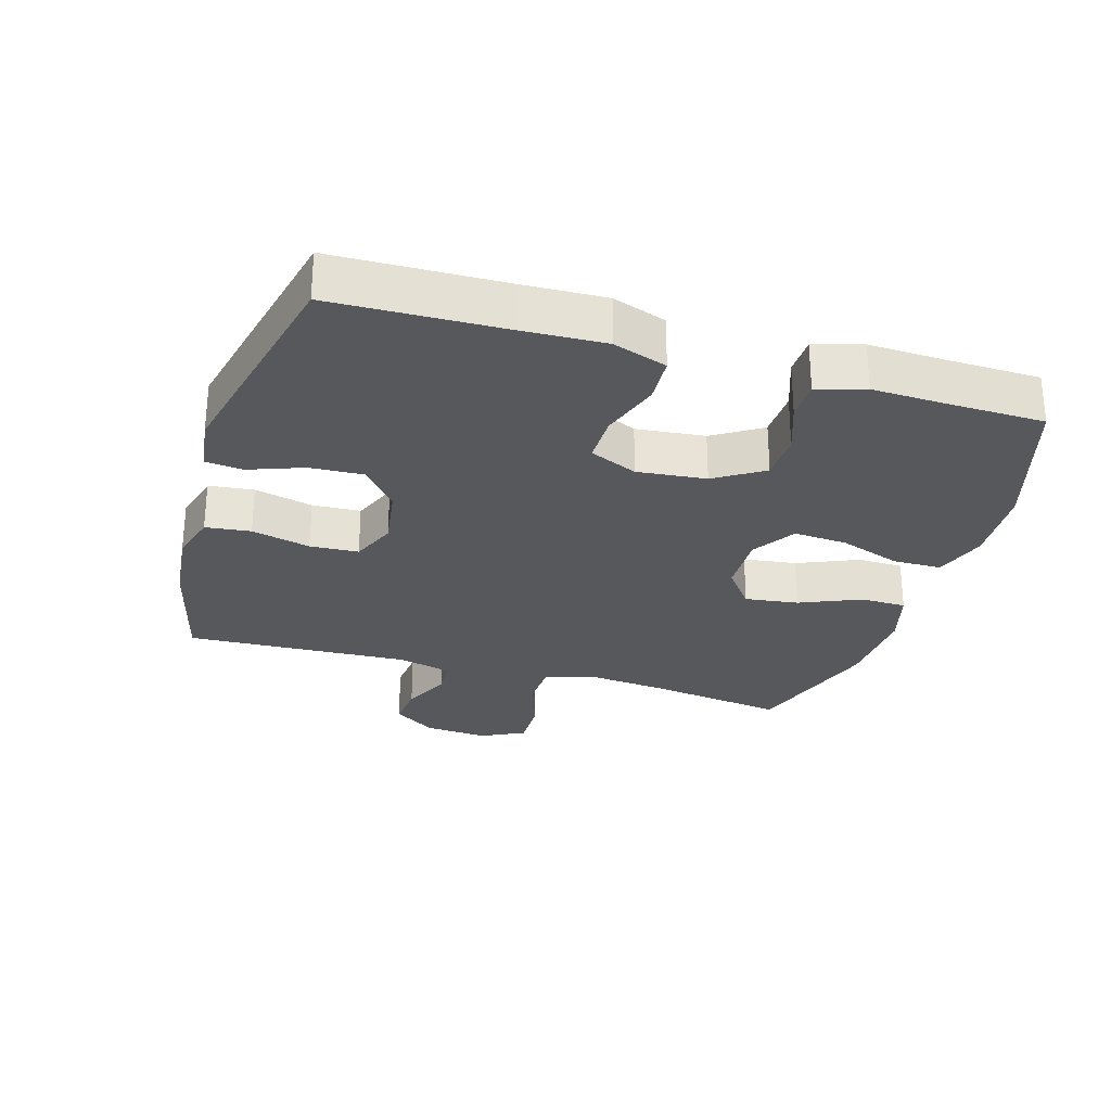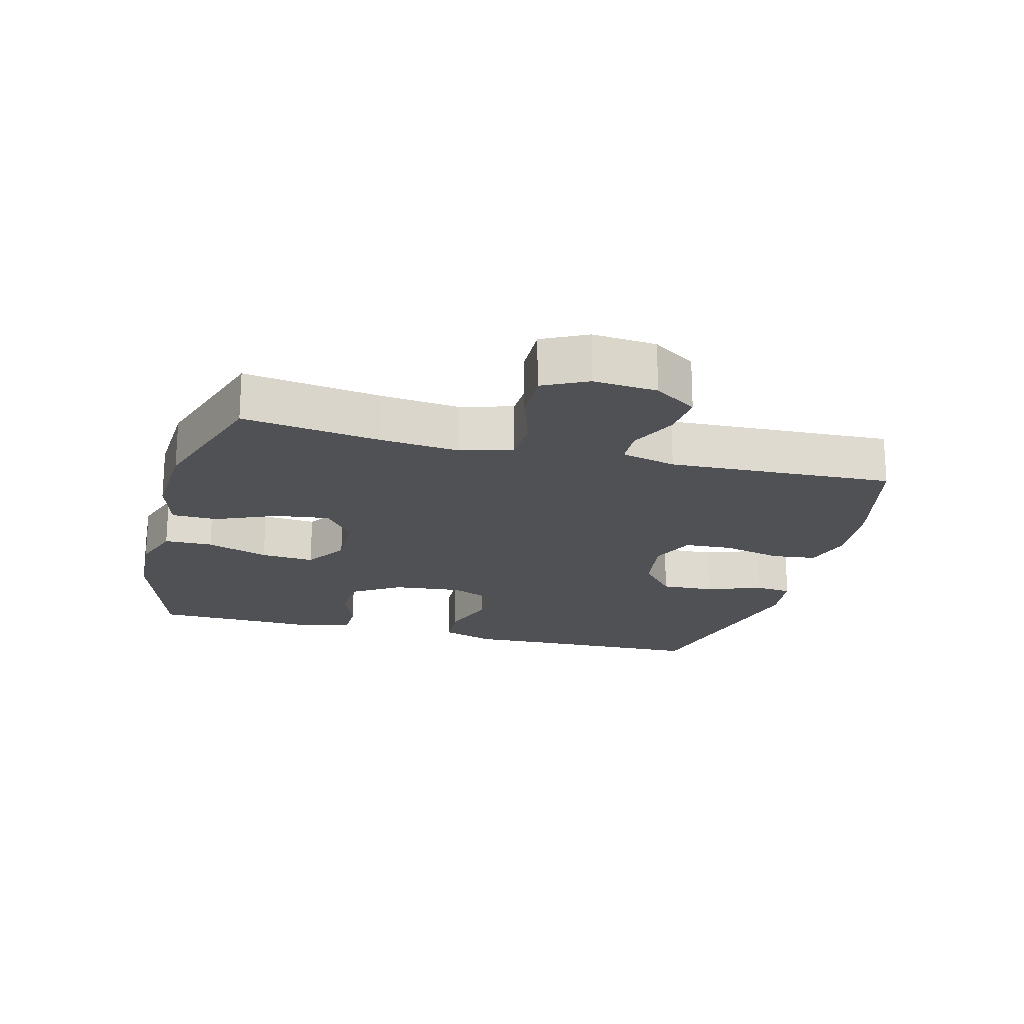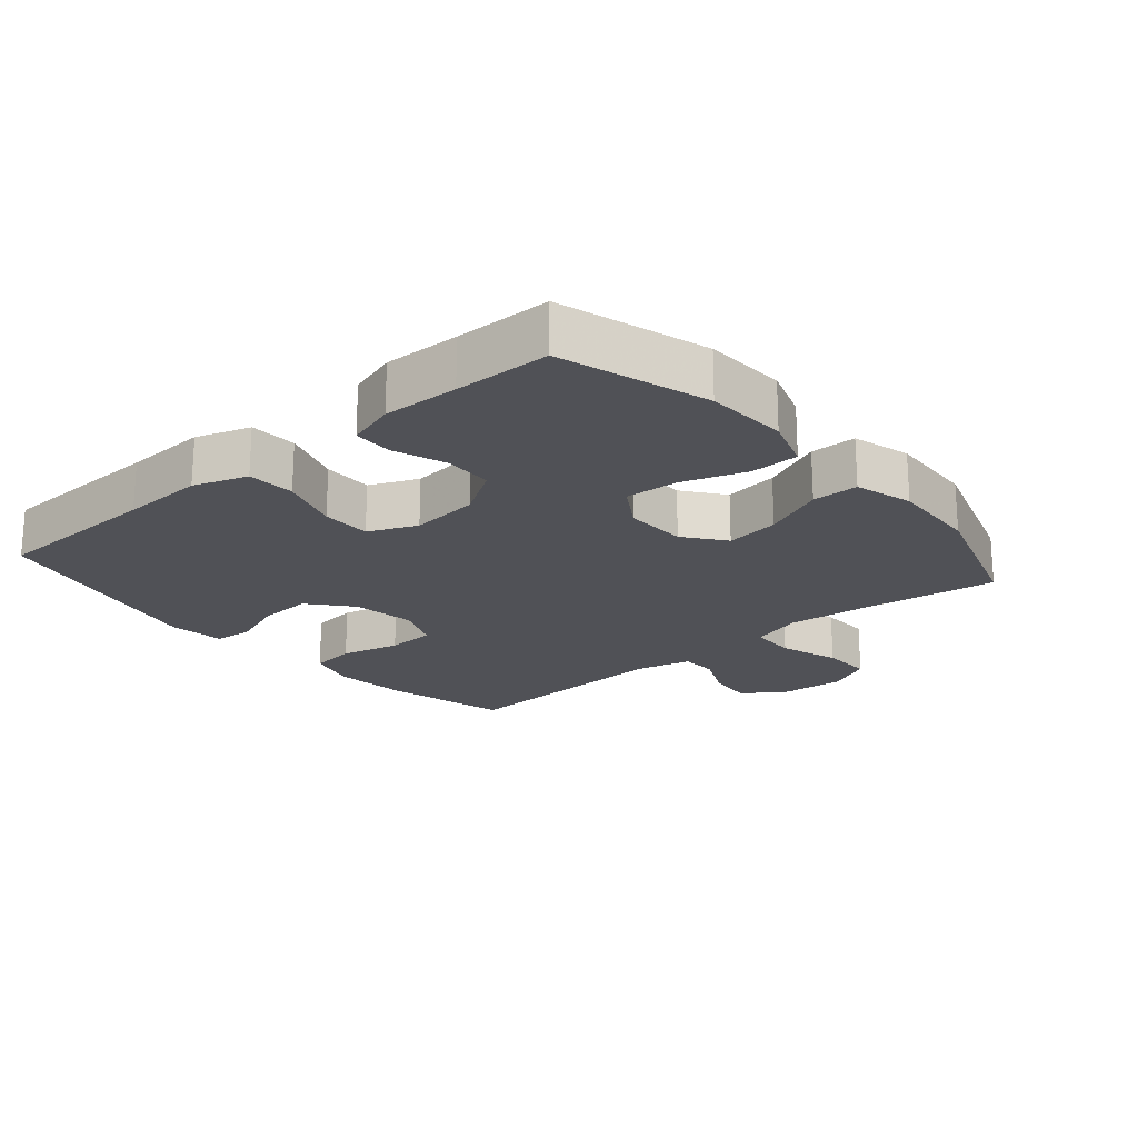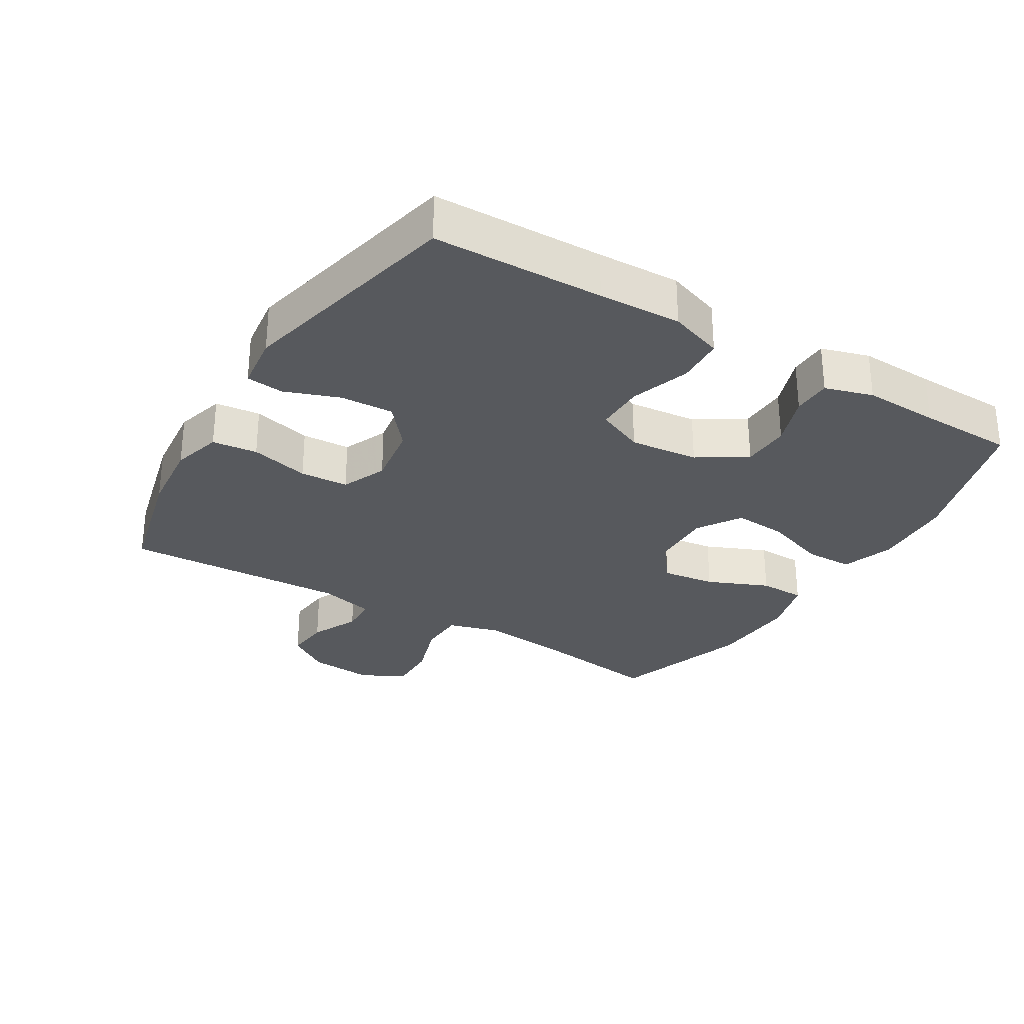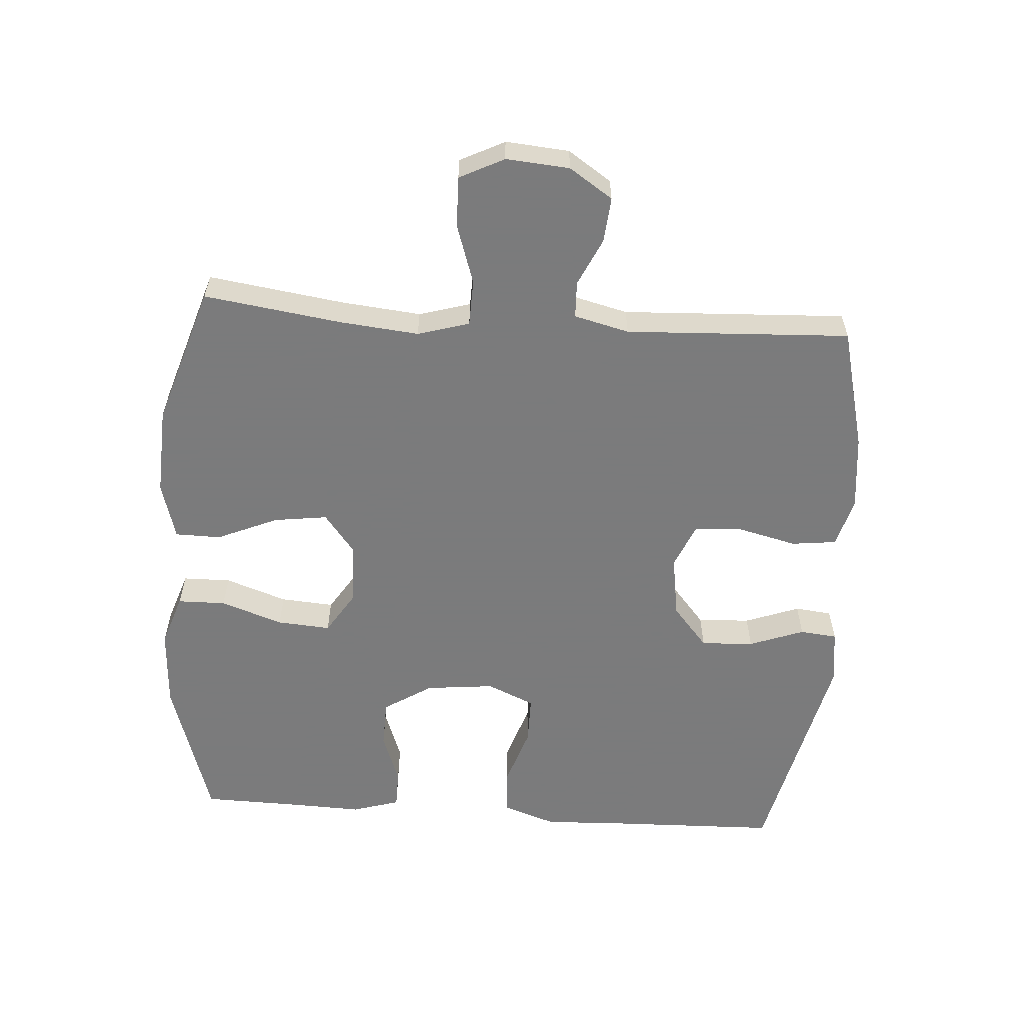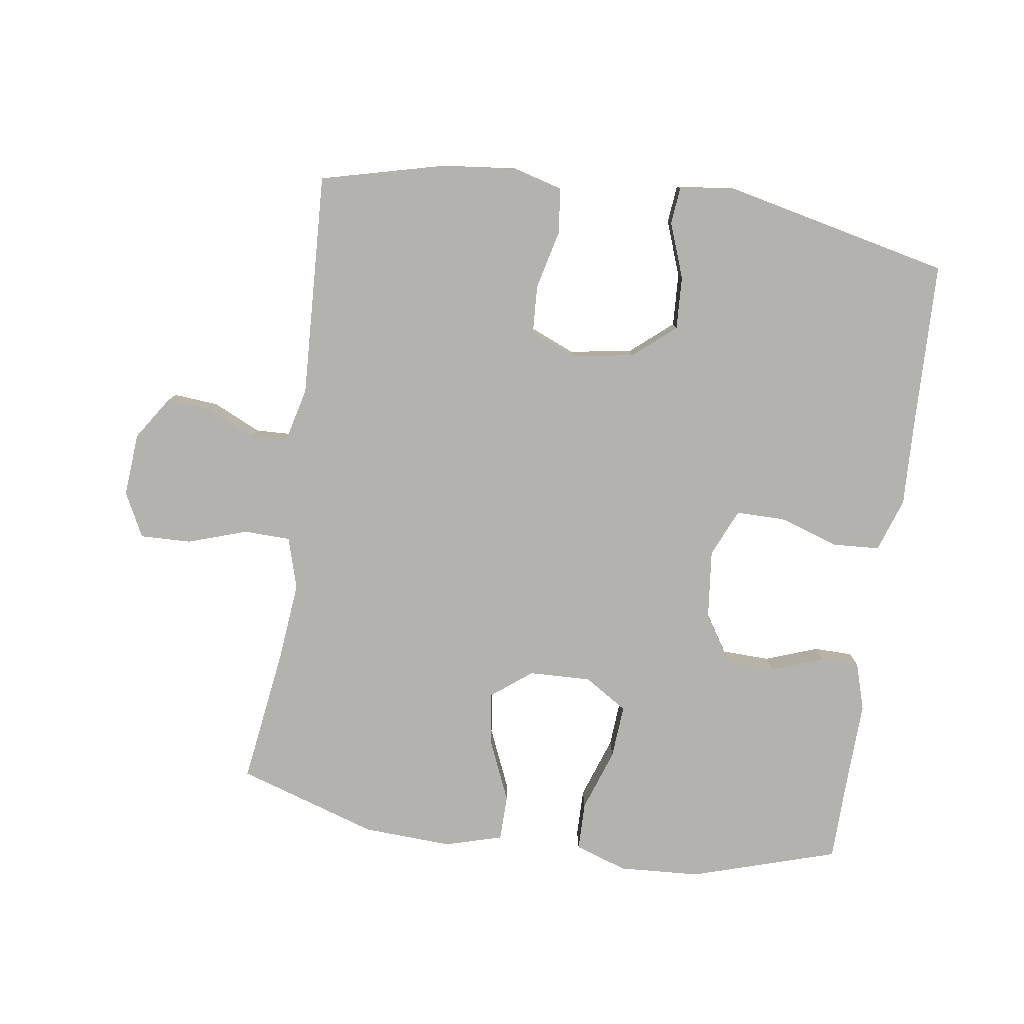
<metadata>
{"format":"obj","ext":"obj","renderer":"f3d","projection":"perspective","resolution":1024,"background":"white","views":[{"elev":-27.8,"azim":-106.7,"up":"+Y"},{"elev":-19.7,"azim":75.3,"up":"+Y"},{"elev":-20.5,"azim":-49.5,"up":"+Y"},{"elev":-29.5,"azim":-121.3,"up":"+Y"},{"elev":-58.4,"azim":86.1,"up":"+Y"},{"elev":-79.7,"azim":171.8,"up":"+Y"}]}
</metadata>
<code>
v -0.5 0.07 -0.5
v -0.507 0.07 -0.241
v -0.512 0.07 -0.115
v -0.484 0.07 -0.033
v -0.412 0.07 -0.029
v -0.321 0.07 -0.059
v -0.246 0.07 -0.059
v -0.214 0.07 0.014
v -0.225 0.07 0.119
v -0.272 0.07 0.193
v -0.346 0.07 0.195
v -0.426 0.07 0.166
v -0.485 0.07 0.167
v -0.507 0.07 0.24
v -0.503 0.07 0.355
v -0.5 0.07 0.5
v -0.276 0.07 0.569
v -0.152 0.07 0.576
v -0.072 0.07 0.549
v -0.071 0.07 0.475
v -0.104 0.07 0.38
v -0.11 0.07 0.298
v -0.044 0.07 0.256
v 0.051 0.07 0.259
v 0.112 0.07 0.306
v 0.101 0.07 0.388
v 0.061 0.07 0.481
v 0.062 0.07 0.551
v 0.15 0.07 0.576
v 0.286 0.07 0.569
v 0.5 0.07 0.5
v 0.47 0.07 0.29
v 0.458 0.07 0.169
v 0.481 0.07 0.09
v 0.552 0.07 0.088
v 0.643 0.07 0.118
v 0.721 0.07 0.12
v 0.755 0.07 0.052
v 0.747 0.07 -0.045
v 0.703 0.07 -0.111
v 0.634 0.07 -0.105
v 0.561 0.07 -0.071
v 0.505 0.07 -0.073
v 0.484 0.07 -0.157
v 0.5 0.07 -0.5
v 0.312 0.07 -0.547
v 0.197 0.07 -0.559
v 0.121 0.07 -0.538
v 0.113 0.07 -0.469
v 0.135 0.07 -0.379
v 0.131 0.07 -0.305
v 0.062 0.07 -0.276
v -0.034 0.07 -0.291
v -0.098 0.07 -0.345
v -0.094 0.07 -0.426
v -0.063 0.07 -0.51
v -0.069 0.07 -0.567
v -0.154 0.07 -0.578
v -0.5 0 -0.5
v -0.507 0 -0.241
v -0.512 0 -0.115
v -0.484 0 -0.033
v -0.412 0 -0.029
v -0.321 0 -0.059
v -0.246 0 -0.059
v -0.214 0 0.014
v -0.225 0 0.119
v -0.272 0 0.193
v -0.346 0 0.195
v -0.426 0 0.166
v -0.485 0 0.167
v -0.507 0 0.24
v -0.503 0 0.355
v -0.5 0 0.5
v -0.276 0 0.569
v -0.152 0 0.576
v -0.072 0 0.549
v -0.071 0 0.475
v -0.104 0 0.38
v -0.11 0 0.298
v -0.044 0 0.256
v 0.051 0 0.259
v 0.112 0 0.306
v 0.101 0 0.388
v 0.061 0 0.481
v 0.062 0 0.551
v 0.15 0 0.576
v 0.286 0 0.569
v 0.5 0 0.5
v 0.47 0 0.29
v 0.458 0 0.169
v 0.481 0 0.09
v 0.552 0 0.088
v 0.643 0 0.118
v 0.721 0 0.12
v 0.755 0 0.052
v 0.747 0 -0.045
v 0.703 0 -0.111
v 0.634 0 -0.105
v 0.561 0 -0.071
v 0.505 0 -0.073
v 0.484 0 -0.157
v 0.5 0 -0.5
v 0.312 0 -0.547
v 0.197 0 -0.559
v 0.121 0 -0.538
v 0.113 0 -0.469
v 0.135 0 -0.379
v 0.131 0 -0.305
v 0.062 0 -0.276
v -0.034 0 -0.291
v -0.098 0 -0.345
v -0.094 0 -0.426
v -0.063 0 -0.51
v -0.069 0 -0.567
v -0.154 0 -0.578
f 55 56 57 58
f 54 55 58 1
f 53 54 1 2
f 52 53 2 3
f 47 48 49 50
f 47 50 51
f 44 45 46 47
f 43 44 47 51
f 39 40 41 42
f 39 42 43
f 38 39 43
f 35 36 37 38
f 34 35 38 43
f 33 34 43 51
f 29 30 31 32
f 26 27 28 29
f 25 26 29 32
f 24 25 32 33
f 18 19 20 21
f 18 21 22
f 15 16 17 18
f 15 18 22
f 14 15 22 23
f 11 12 13 14
f 10 11 14 23
f 3 4 5 6
f 52 3 6 7
f 51 52 7 8
f 33 51 8 9
f 23 24 33
f 9 10 23 33
f 116 115 114 113
f 59 116 113 112
f 60 59 112 111
f 61 60 111 110
f 108 107 106 105
f 109 108 105
f 105 104 103 102
f 109 105 102 101
f 100 99 98 97
f 101 100 97
f 101 97 96
f 96 95 94 93
f 101 96 93 92
f 109 101 92 91
f 90 89 88 87
f 87 86 85 84
f 90 87 84 83
f 91 90 83 82
f 79 78 77 76
f 80 79 76
f 76 75 74 73
f 80 76 73
f 81 80 73 72
f 72 71 70 69
f 81 72 69 68
f 64 63 62 61
f 65 64 61 110
f 66 65 110 109
f 67 66 109 91
f 91 82 81
f 91 81 68 67
f 1 59 60 2
f 2 60 61 3
f 3 61 62 4
f 4 62 63 5
f 5 63 64 6
f 6 64 65 7
f 7 65 66 8
f 8 66 67 9
f 9 67 68 10
f 10 68 69 11
f 11 69 70 12
f 12 70 71 13
f 13 71 72 14
f 14 72 73 15
f 15 73 74 16
f 16 74 75 17
f 17 75 76 18
f 18 76 77 19
f 19 77 78 20
f 20 78 79 21
f 21 79 80 22
f 22 80 81 23
f 23 81 82 24
f 24 82 83 25
f 25 83 84 26
f 26 84 85 27
f 27 85 86 28
f 28 86 87 29
f 29 87 88 30
f 30 88 89 31
f 31 89 90 32
f 32 90 91 33
f 33 91 92 34
f 34 92 93 35
f 35 93 94 36
f 36 94 95 37
f 37 95 96 38
f 38 96 97 39
f 39 97 98 40
f 40 98 99 41
f 41 99 100 42
f 42 100 101 43
f 43 101 102 44
f 44 102 103 45
f 45 103 104 46
f 46 104 105 47
f 47 105 106 48
f 48 106 107 49
f 49 107 108 50
f 50 108 109 51
f 51 109 110 52
f 52 110 111 53
f 53 111 112 54
f 54 112 113 55
f 55 113 114 56
f 56 114 115 57
f 57 115 116 58
f 58 116 59 1

</code>
